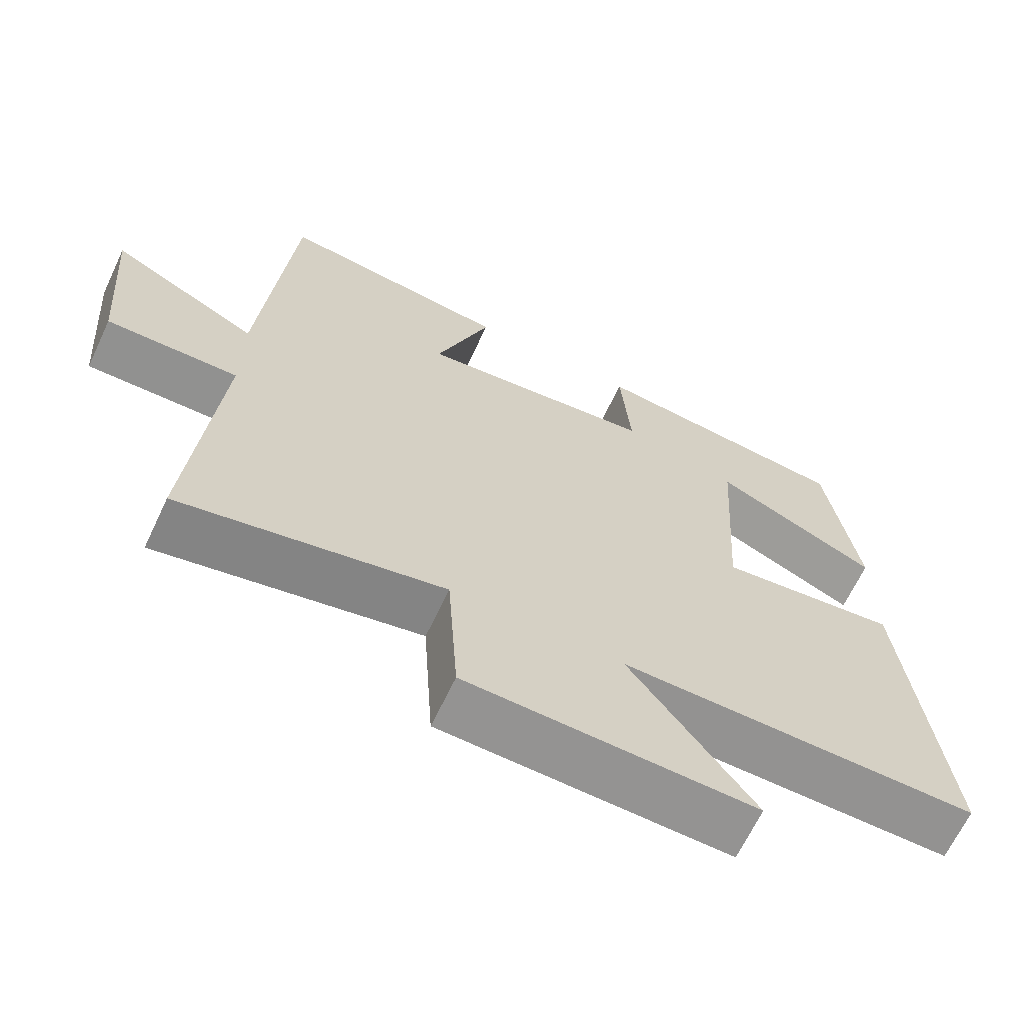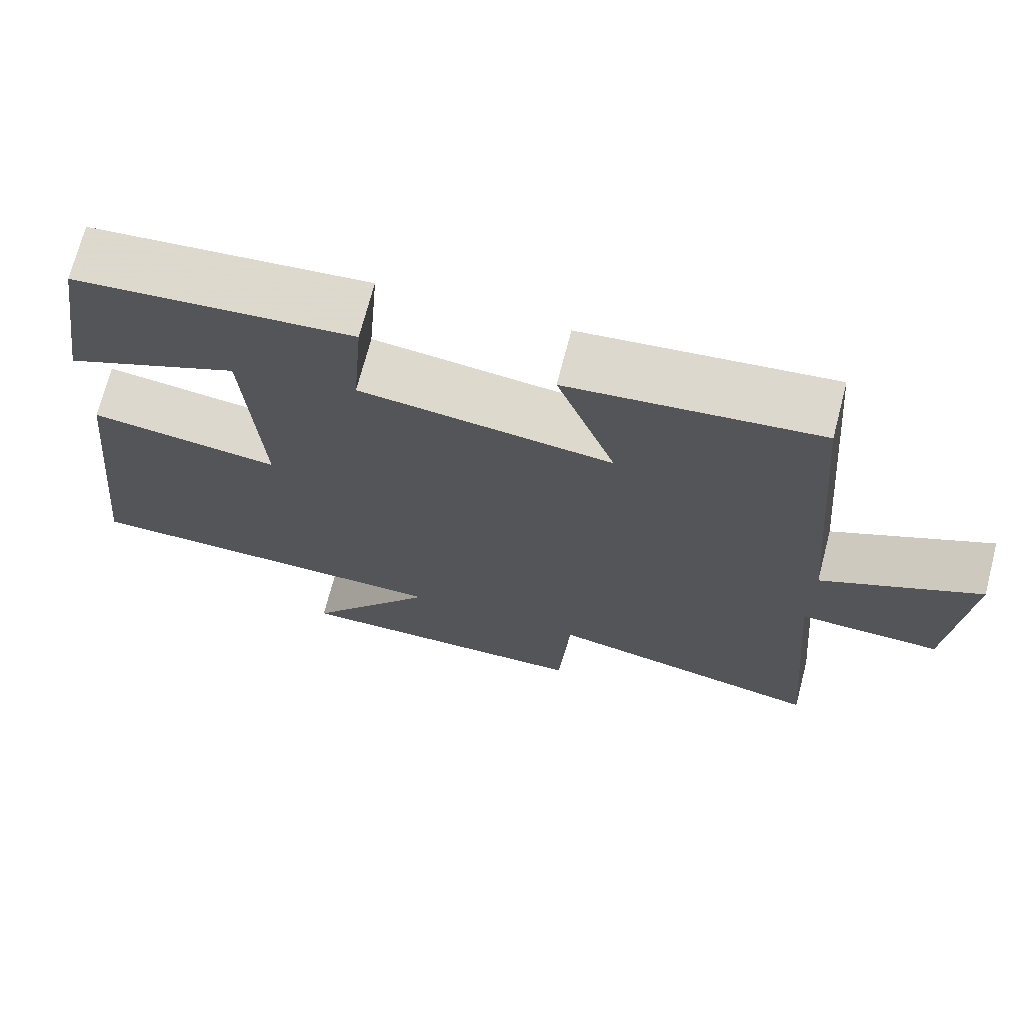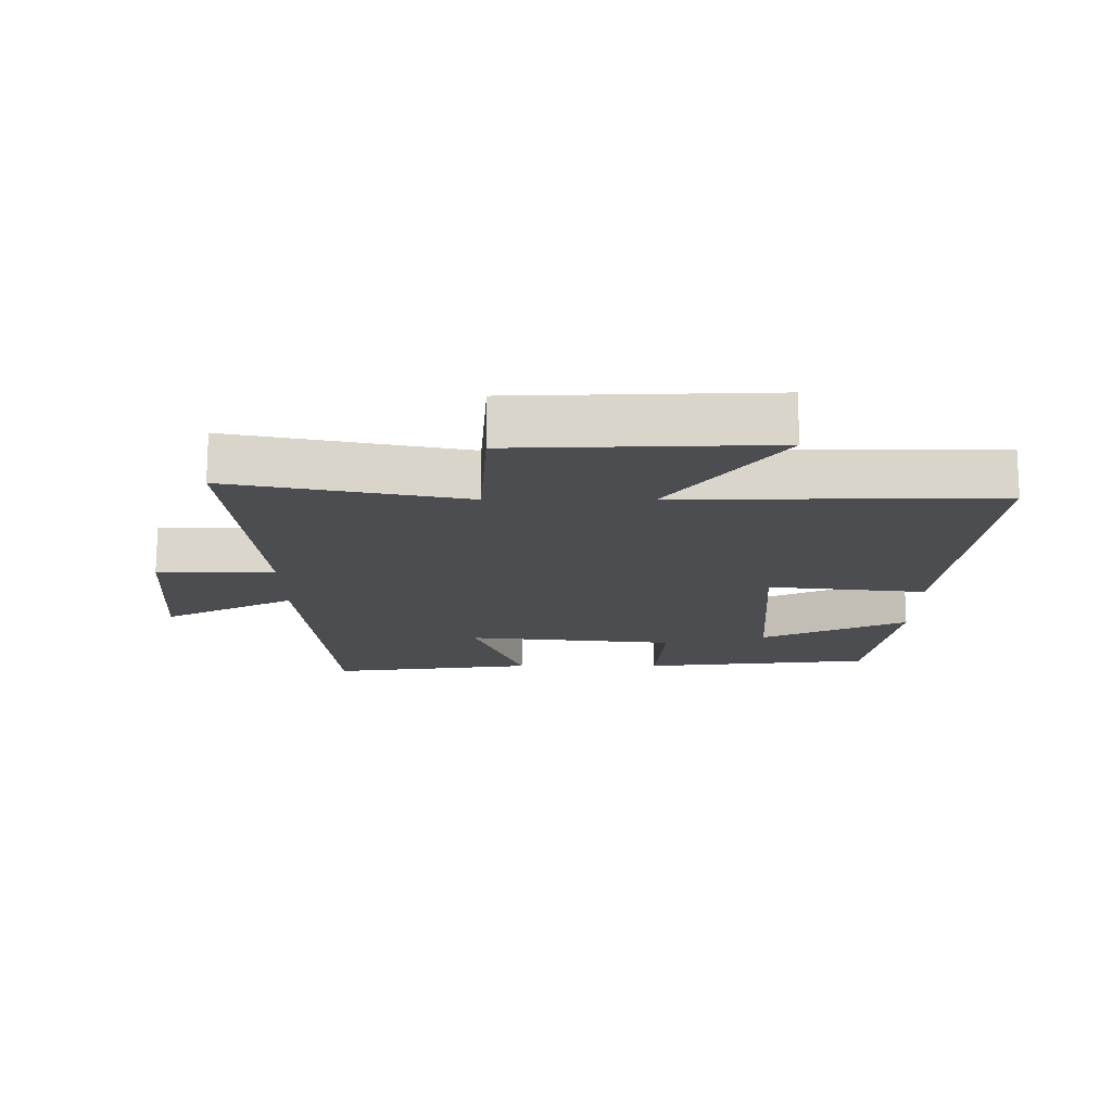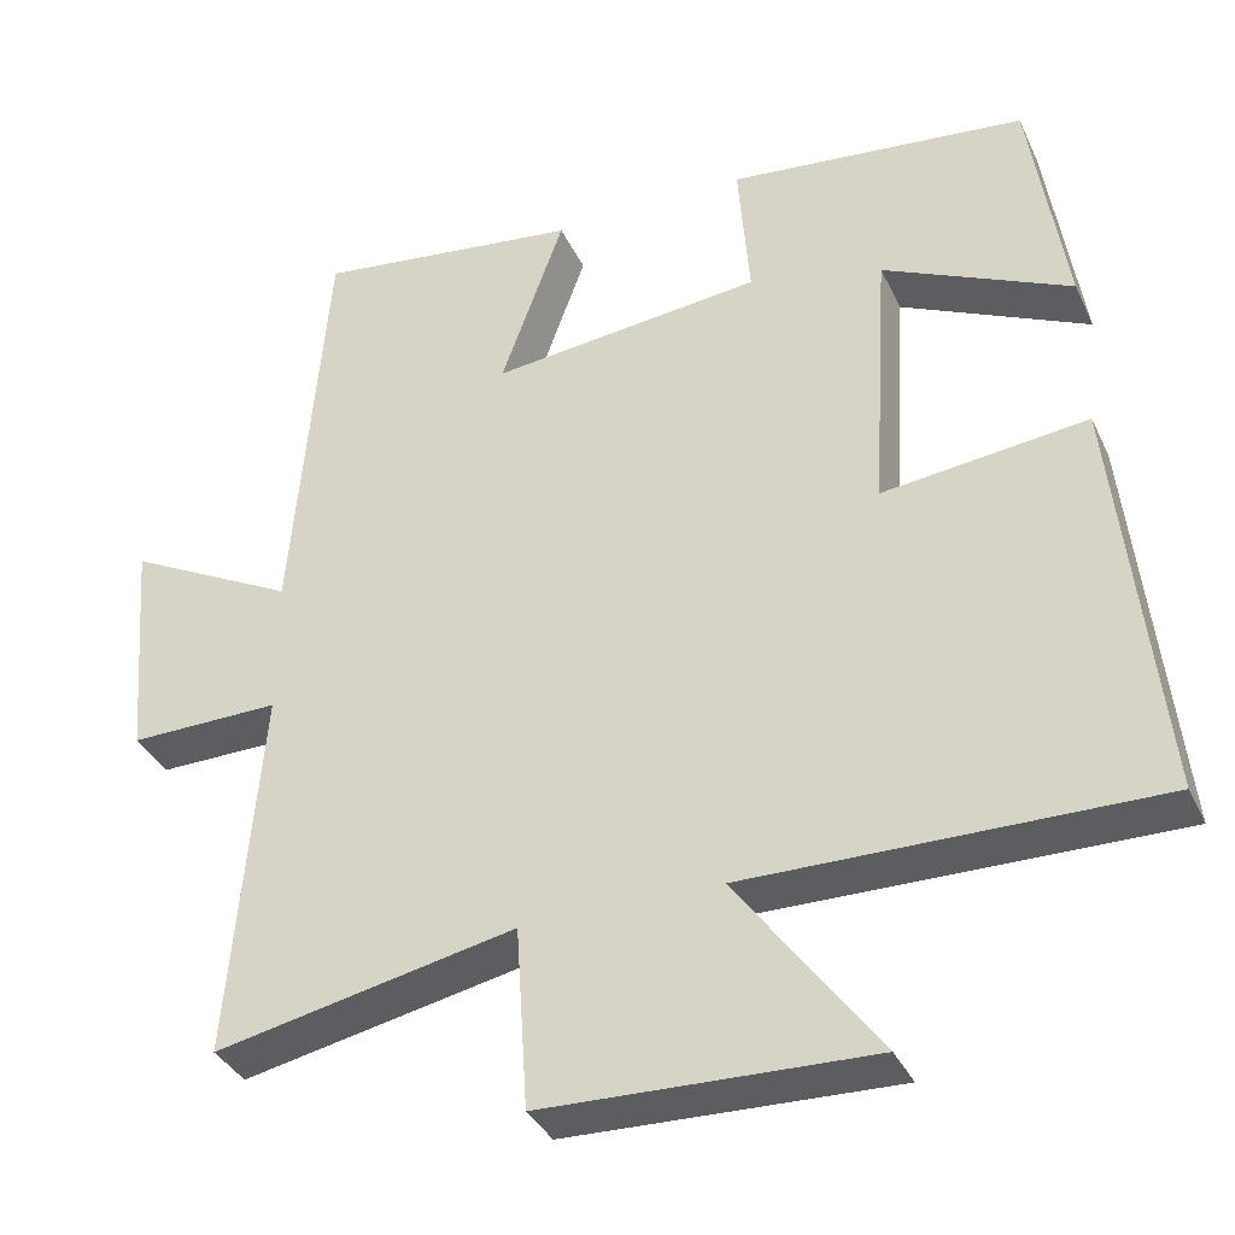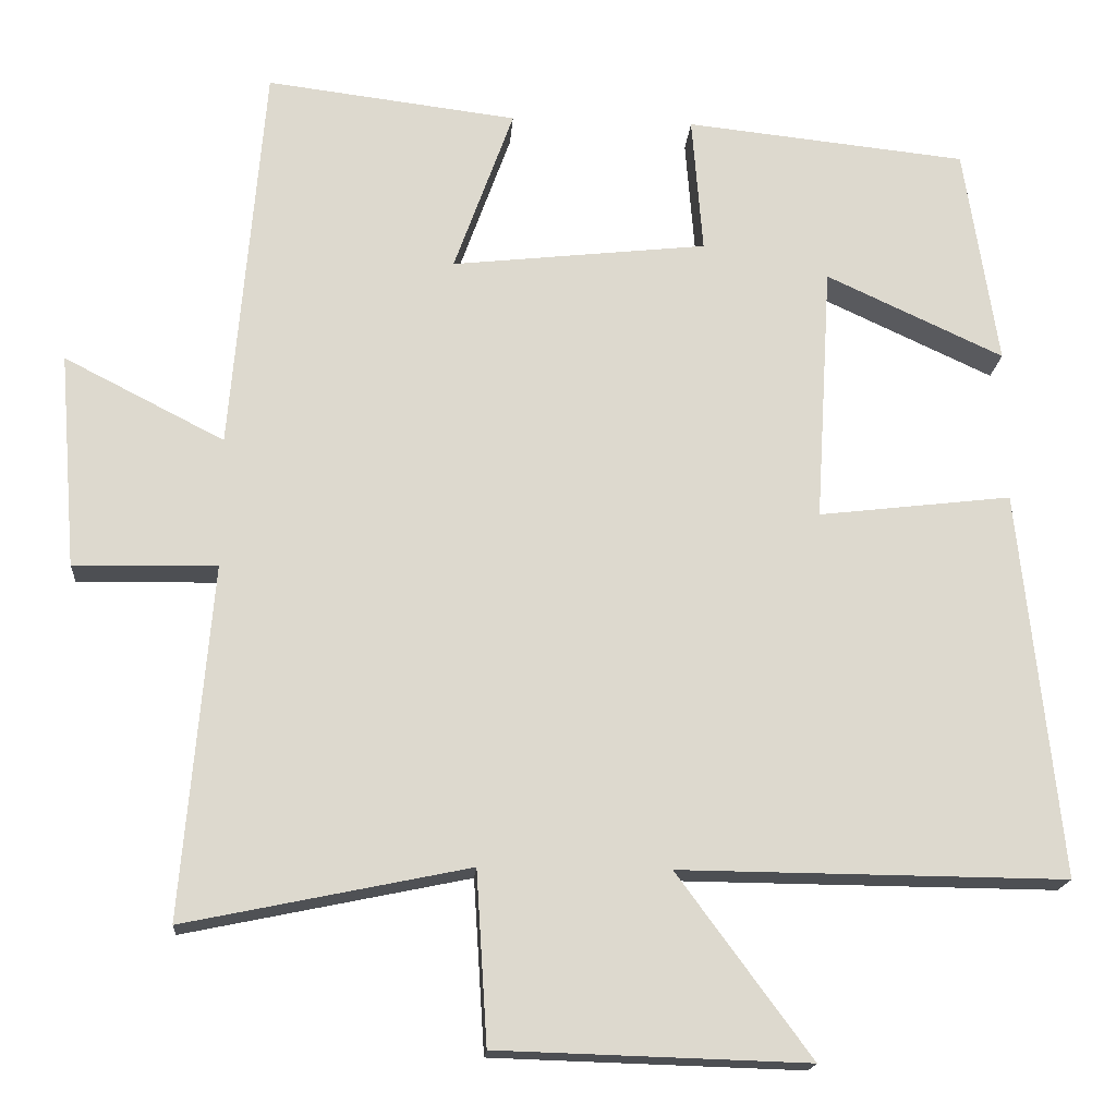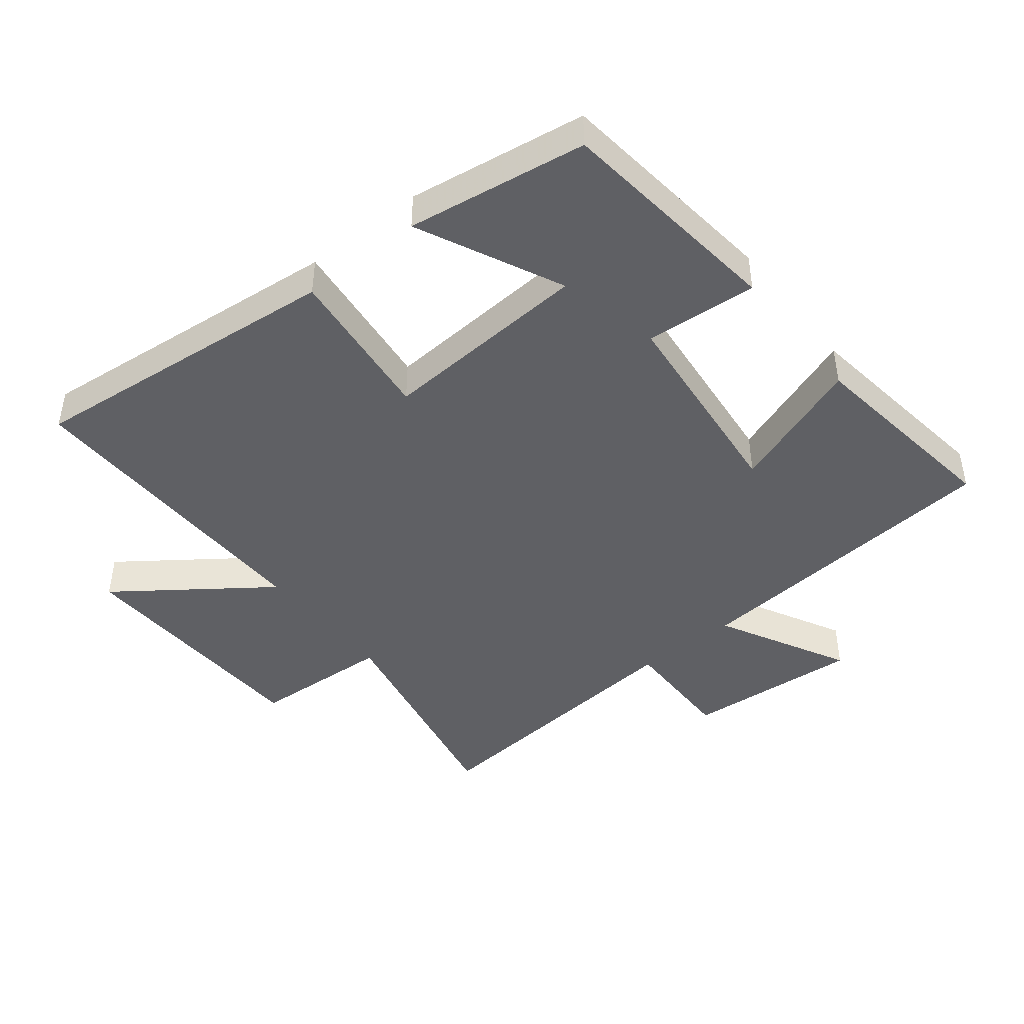
<metadata>
{"format":"obj","ext":"obj","renderer":"f3d","projection":"perspective","resolution":1024,"background":"white","views":[{"elev":-66.2,"azim":154.7,"up":"+Z"},{"elev":71.1,"azim":14.6,"up":"+Z"},{"elev":-15.8,"azim":-179.9,"up":"+Y"},{"elev":-36.0,"azim":-157.3,"up":"+Z"},{"elev":-17.6,"azim":175.8,"up":"+Z"},{"elev":-44.4,"azim":-51.2,"up":"+Y"}]}
</metadata>
<code>
v -0.552 0.07 -0.505
v -0.5 0.07 -0.012
v -0.254 0.07 -0.041
v -0.274 0.07 0.287
v -0.5 0.07 0.182
v -0.457 0.07 0.462
v -0.098 0.07 0.5
v -0.112 0.07 0.325
v 0.214 0.07 0.289
v 0.138 0.07 0.5
v 0.458 0.07 0.54
v 0.5 0.07 0.039
v 0.704 0.07 0.144
v 0.682 0.07 -0.13
v 0.5 0.07 -0.127
v 0.538 0.07 -0.575
v 0.177 0.07 -0.5
v 0.163 0.07 -0.719
v -0.231 0.07 -0.731
v -0.061 0.07 -0.5
v -0.552 0 -0.505
v -0.5 0 -0.012
v -0.254 0 -0.041
v -0.274 0 0.287
v -0.5 0 0.182
v -0.457 0 0.462
v -0.098 0 0.5
v -0.112 0 0.325
v 0.214 0 0.289
v 0.138 0 0.5
v 0.458 0 0.54
v 0.5 0 0.039
v 0.704 0 0.144
v 0.682 0 -0.13
v 0.5 0 -0.127
v 0.538 0 -0.575
v 0.177 0 -0.5
v 0.163 0 -0.719
v -0.231 0 -0.731
v -0.061 0 -0.5
f 17 18 19 20
f 15 16 17
f 15 17 20
f 12 13 14 15
f 9 10 11 12
f 8 9 12 15
f 6 7 8
f 4 5 6
f 4 6 8 15
f 20 1 2 3
f 3 4 15 20
f 40 39 38 37
f 37 36 35
f 40 37 35
f 35 34 33 32
f 32 31 30 29
f 35 32 29 28
f 28 27 26
f 26 25 24
f 35 28 26 24
f 23 22 21 40
f 40 35 24 23
f 1 21 22 2
f 2 22 23 3
f 3 23 24 4
f 4 24 25 5
f 5 25 26 6
f 6 26 27 7
f 7 27 28 8
f 8 28 29 9
f 9 29 30 10
f 10 30 31 11
f 11 31 32 12
f 12 32 33 13
f 13 33 34 14
f 14 34 35 15
f 15 35 36 16
f 16 36 37 17
f 17 37 38 18
f 18 38 39 19
f 19 39 40 20
f 20 40 21 1

</code>
